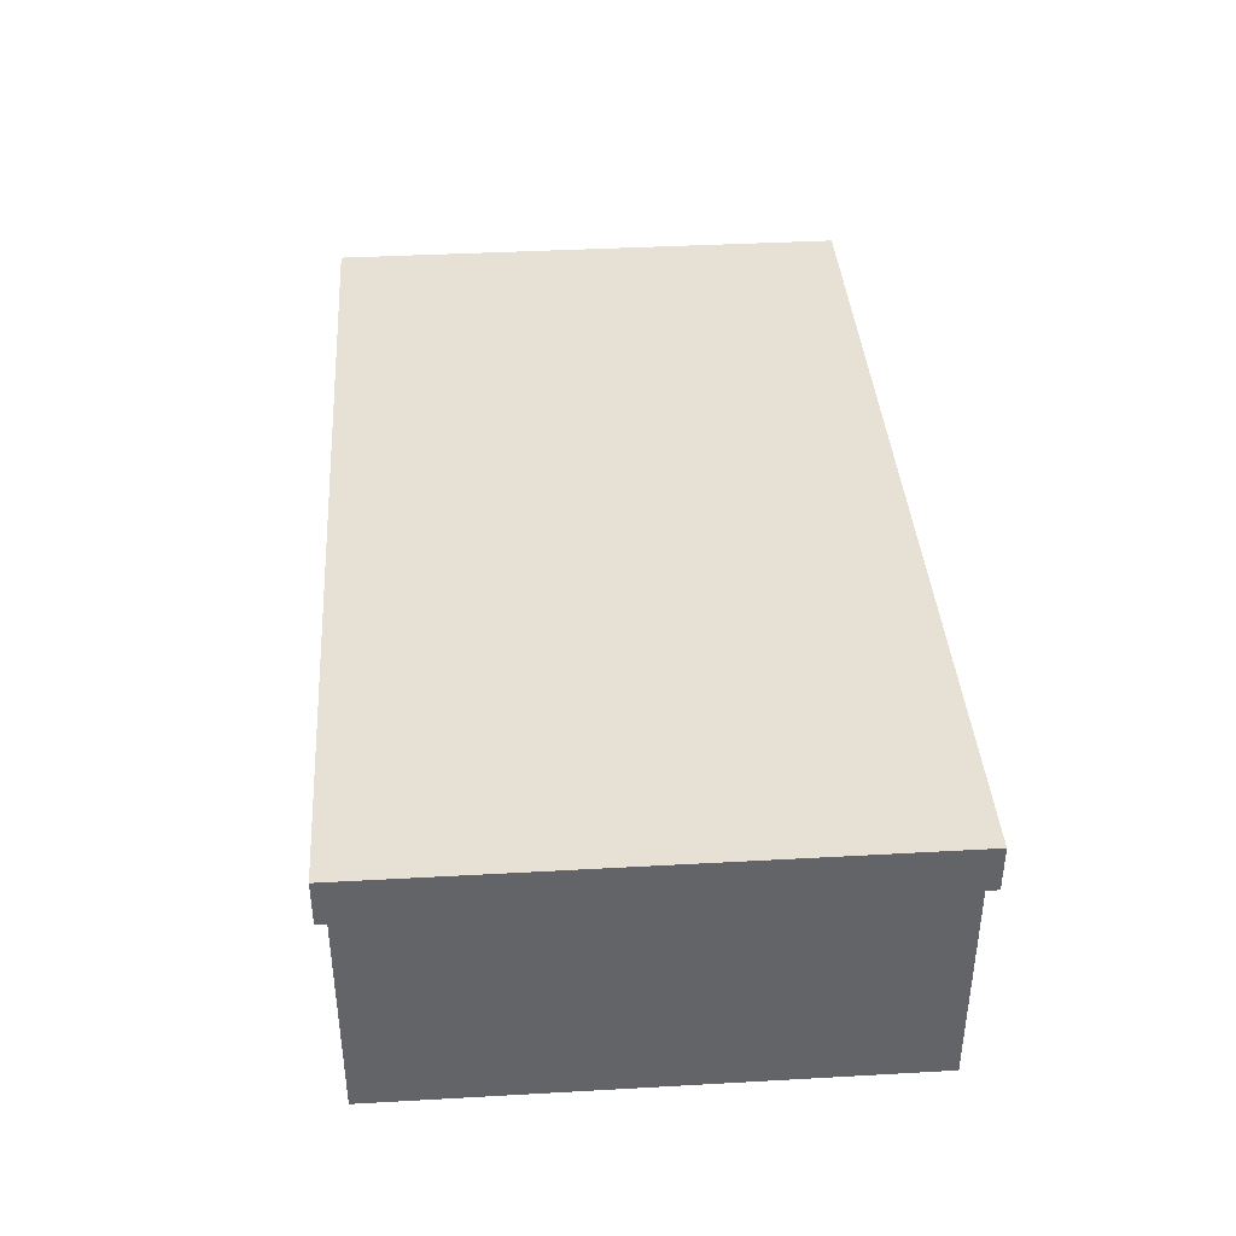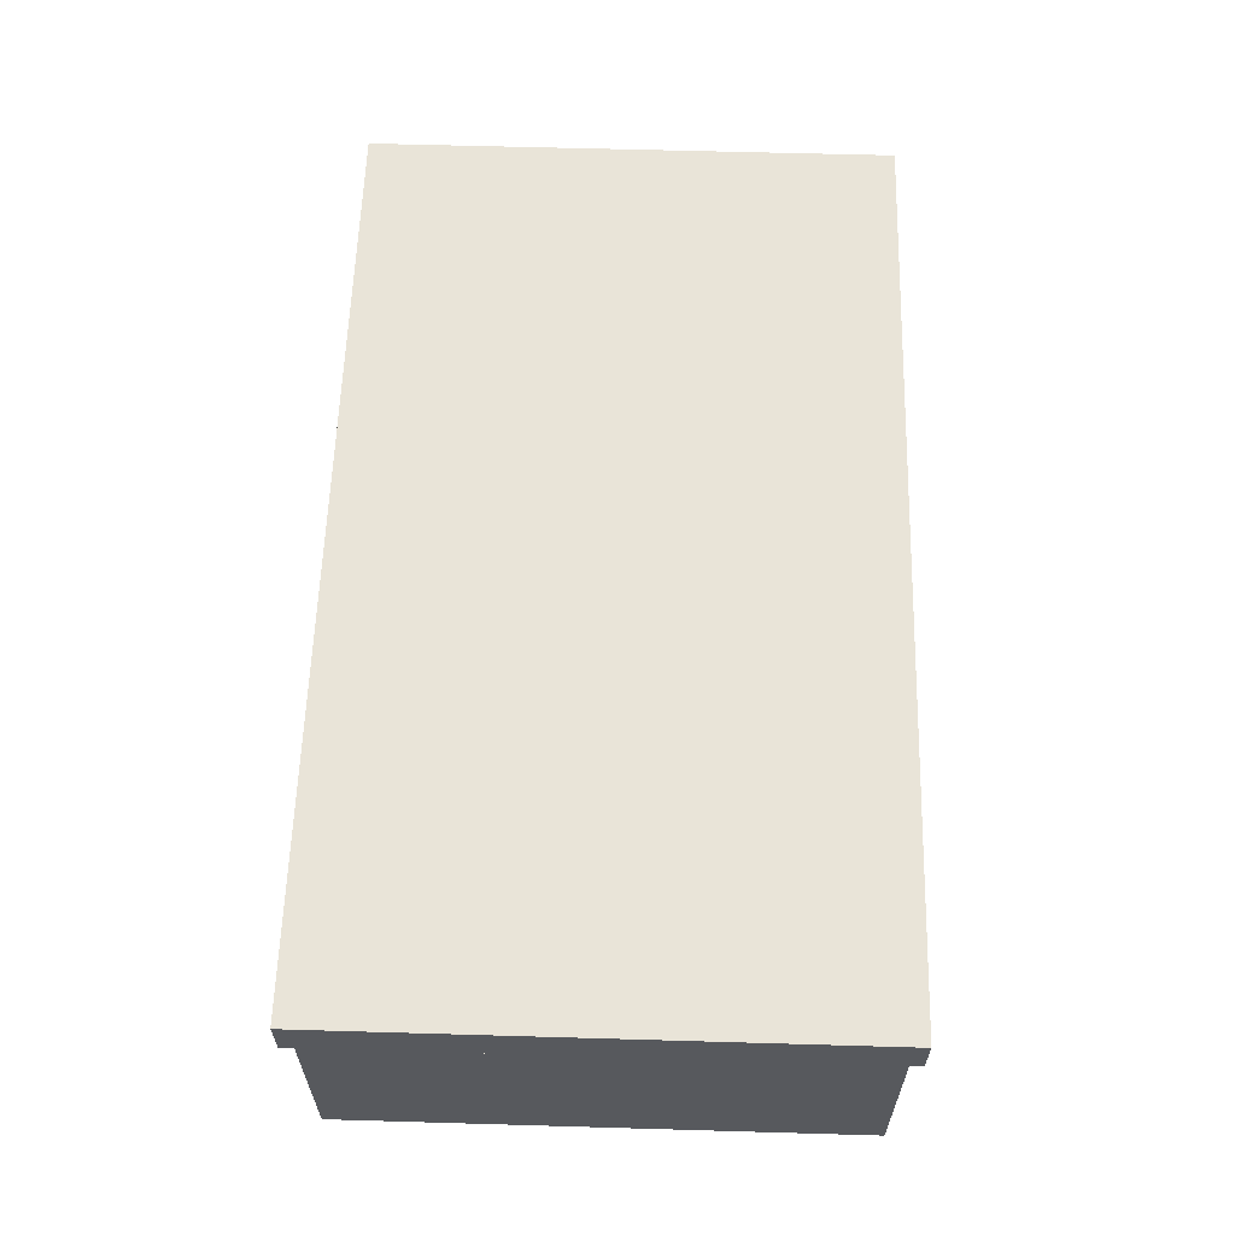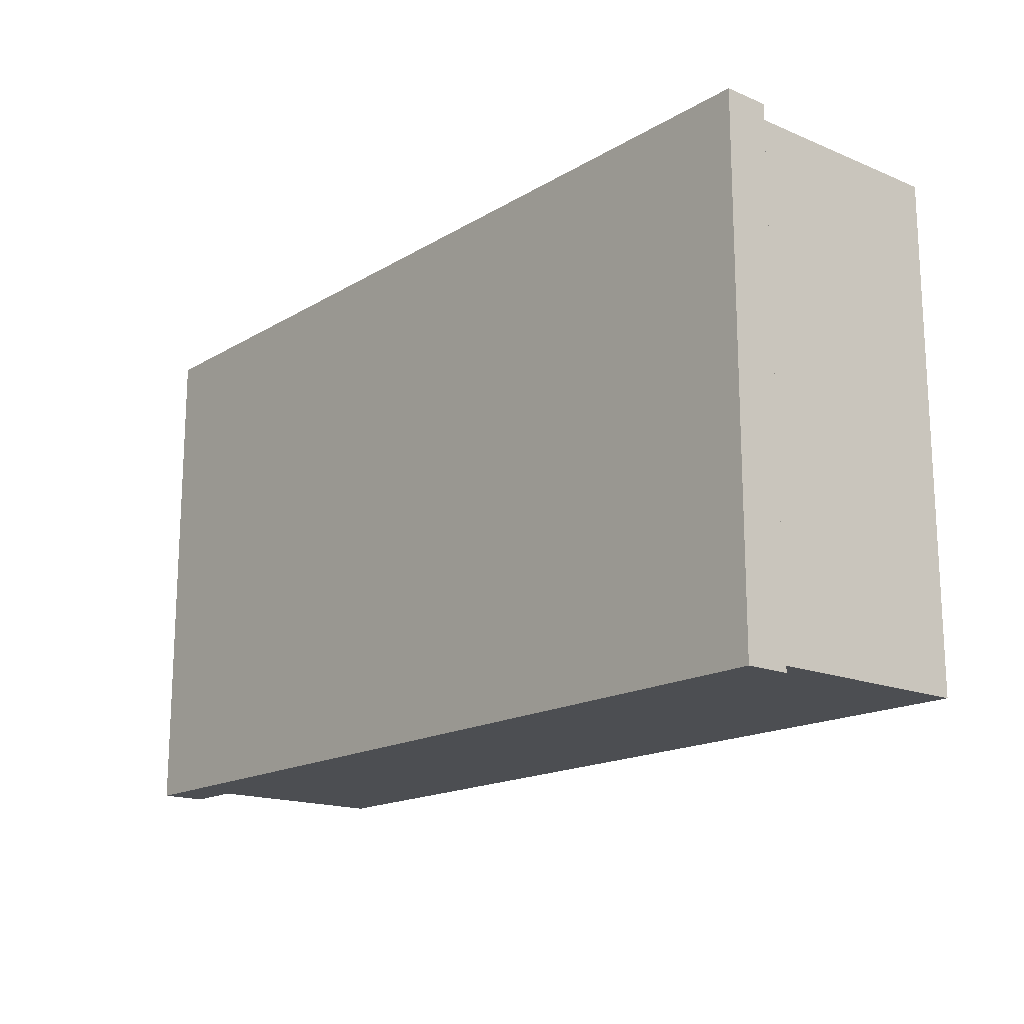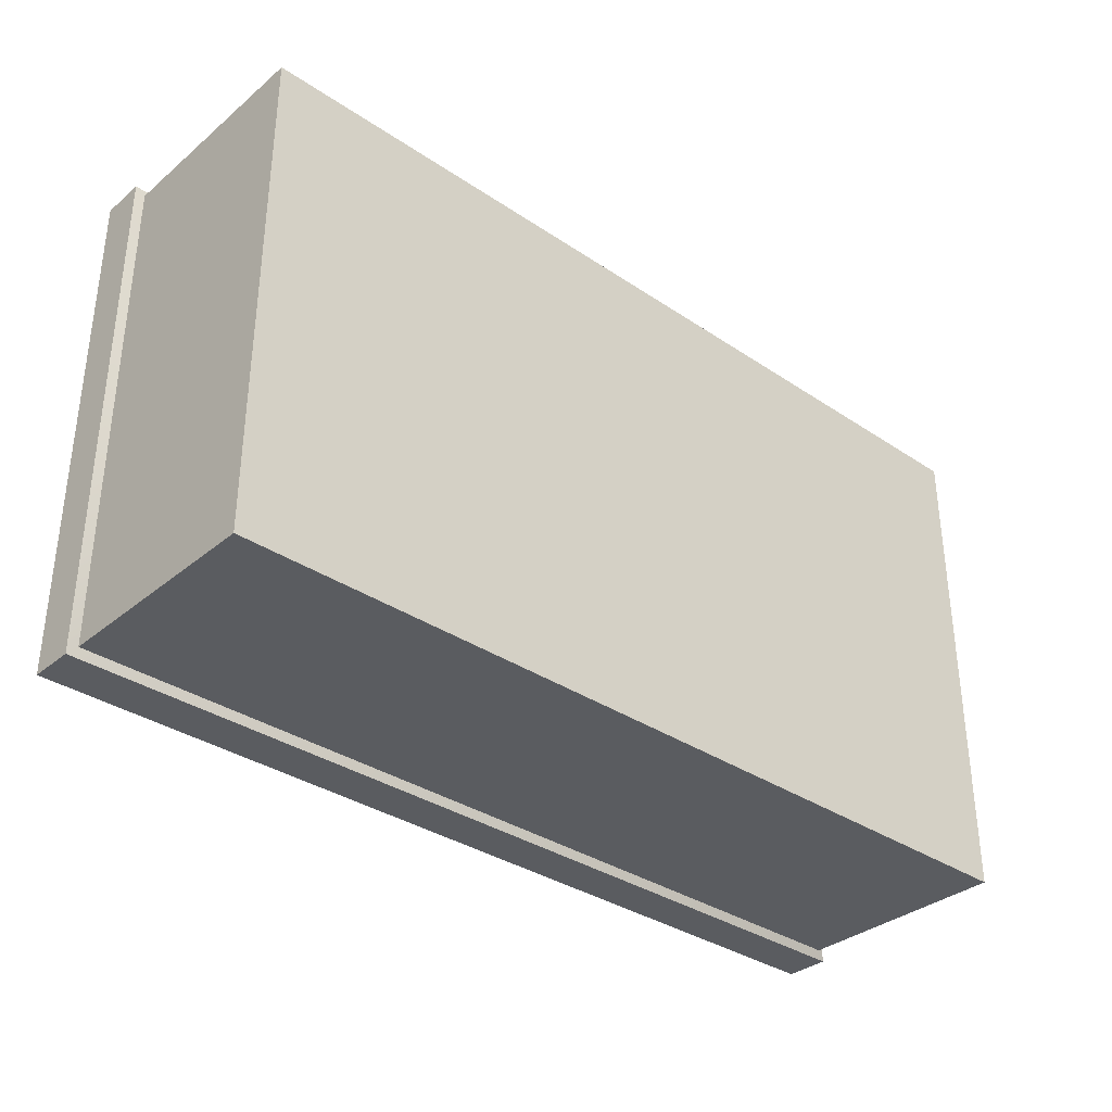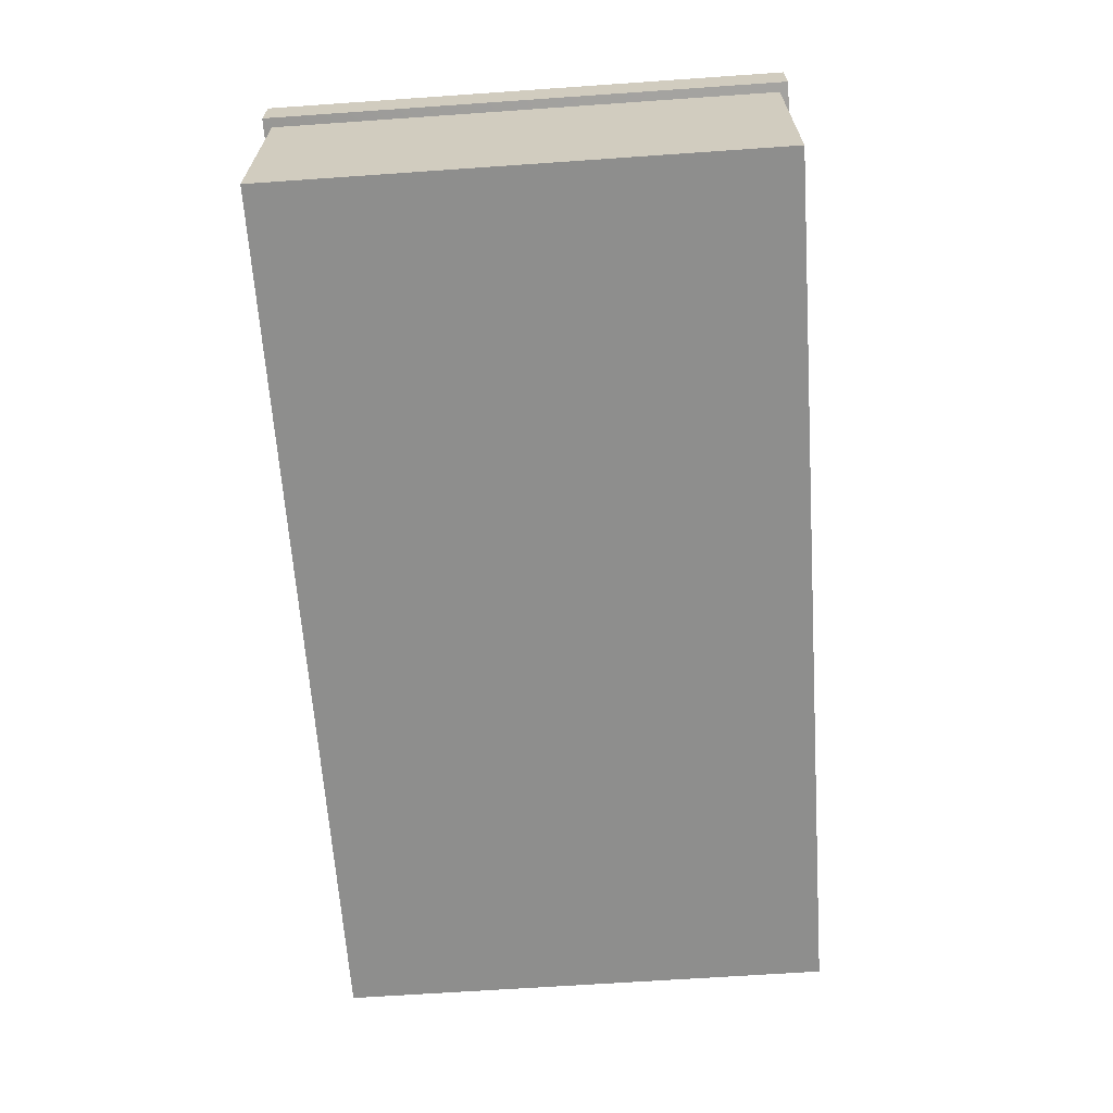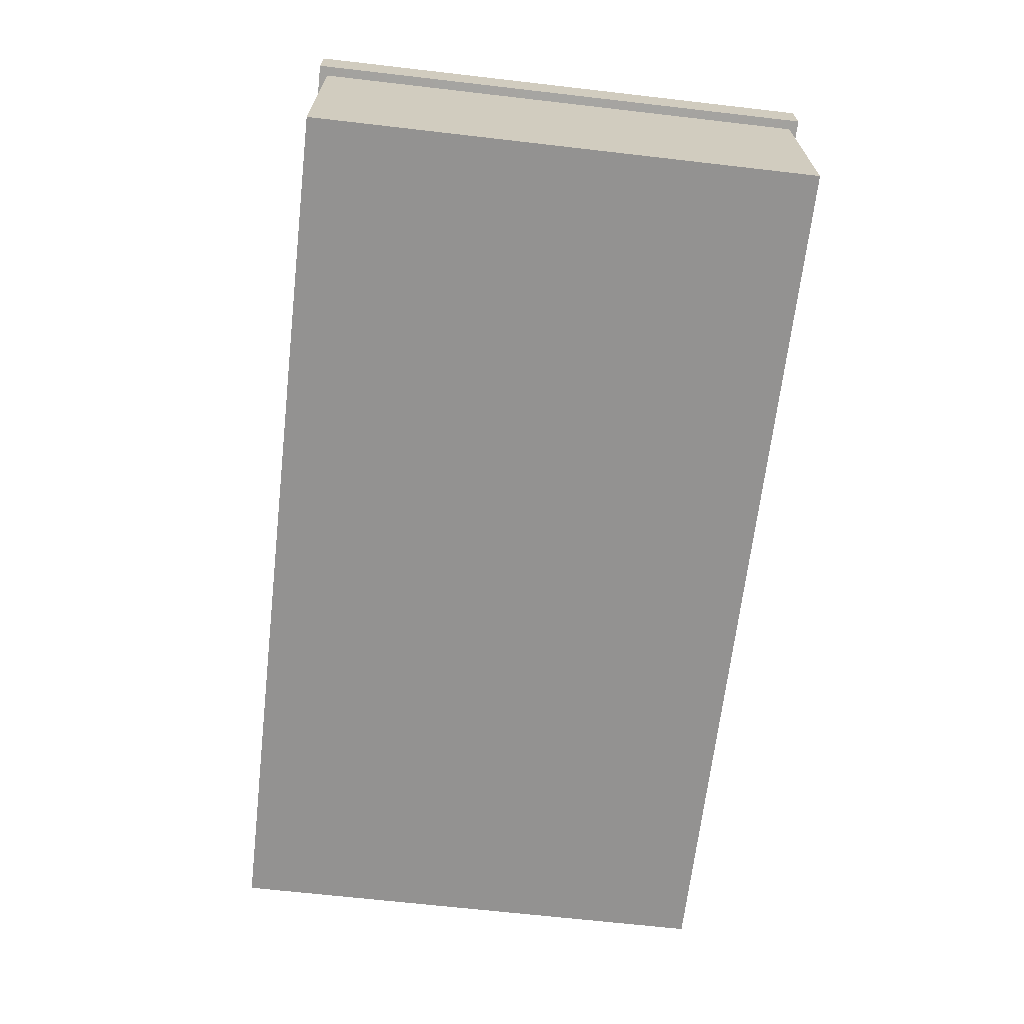
<metadata>
{"format":"obj","ext":"obj","renderer":"f3d","projection":"perspective","resolution":1024,"background":"white","views":[{"elev":39.1,"azim":86.0,"up":"+Z"},{"elev":60.4,"azim":-88.3,"up":"+Z"},{"elev":-16.7,"azim":50.0,"up":"+Y"},{"elev":-34.3,"azim":137.9,"up":"+Y"},{"elev":-64.9,"azim":94.0,"up":"+Z"},{"elev":-66.5,"azim":-96.6,"up":"+Z"}]}
</metadata>
<code>
g Museum_ShopBench
v -1.606 -0.9012 0.8144
v 1.606 -0.9012 0.8144
v 1.606 -0.9012 0.02947
v -1.606 -0.9012 0.02947
v -1.606 0.9012 0.8144
v -1.606 0.9012 0.02947
v 1.606 0.9012 0.02947
v 1.606 0.9012 0.8144
v -1.606 -0.9012 0.8144
v -1.606 -0.9012 0.02947
v -1.606 0.9012 0.02947
v -1.606 0.9012 0.8144
v -1.606 -0.9012 0.02947
v 1.606 -0.9012 0.02947
v 1.606 0.9012 0.02947
v -1.606 0.9012 0.02947
v 1.606 -0.9012 0.02947
v 1.606 -0.9012 0.8144
v 1.606 0.9012 0.8144
v 1.606 0.9012 0.02947
v 1.638 -0.9331 0.8253
v 1.638 -0.9331 0.986
v 1.638 0.9331 0.986
v 1.638 0.9331 0.8253
v -1.638 -0.9331 0.986
v -1.638 0.9331 0.986
v 1.638 0.9331 0.986
v 1.638 -0.9331 0.986
v -1.638 -0.9331 0.986
v -1.638 -0.9331 0.8253
v -1.638 0.9331 0.8253
v -1.638 0.9331 0.986
v -1.638 0.9331 0.986
v -1.638 0.9331 0.8253
v 1.638 0.9331 0.8253
v 1.638 0.9331 0.986
v -1.638 -0.9331 0.986
v 1.638 -0.9331 0.986
v 1.638 -0.9331 0.8253
v -1.638 -0.9331 0.8253
v 1.606 -0.9012 0.8144
v 1.638 -0.9331 0.8253
v 1.638 0.9331 0.8253
v -1.638 -0.9331 0.8253
v 1.606 0.9012 0.8144
v -1.606 -0.9012 0.8144
v -1.638 0.9331 0.8253
v -1.606 0.9012 0.8144
g Museum_ShopBench_0
f 3 2 1
f 4 3 1
f 7 6 5
f 8 7 5
f 11 10 9
f 12 11 9
f 15 14 13
f 16 15 13
f 19 18 17
f 20 19 17
g Museum_ShopBench_1
f 23 22 21
f 24 23 21
f 27 26 25
f 28 27 25
f 31 30 29
f 32 31 29
f 35 34 33
f 36 35 33
f 39 38 37
f 40 39 37
f 43 42 41
f 41 42 44
f 45 43 41
f 46 41 44
f 43 45 47
f 48 46 44
f 47 48 44
f 45 48 47

</code>
